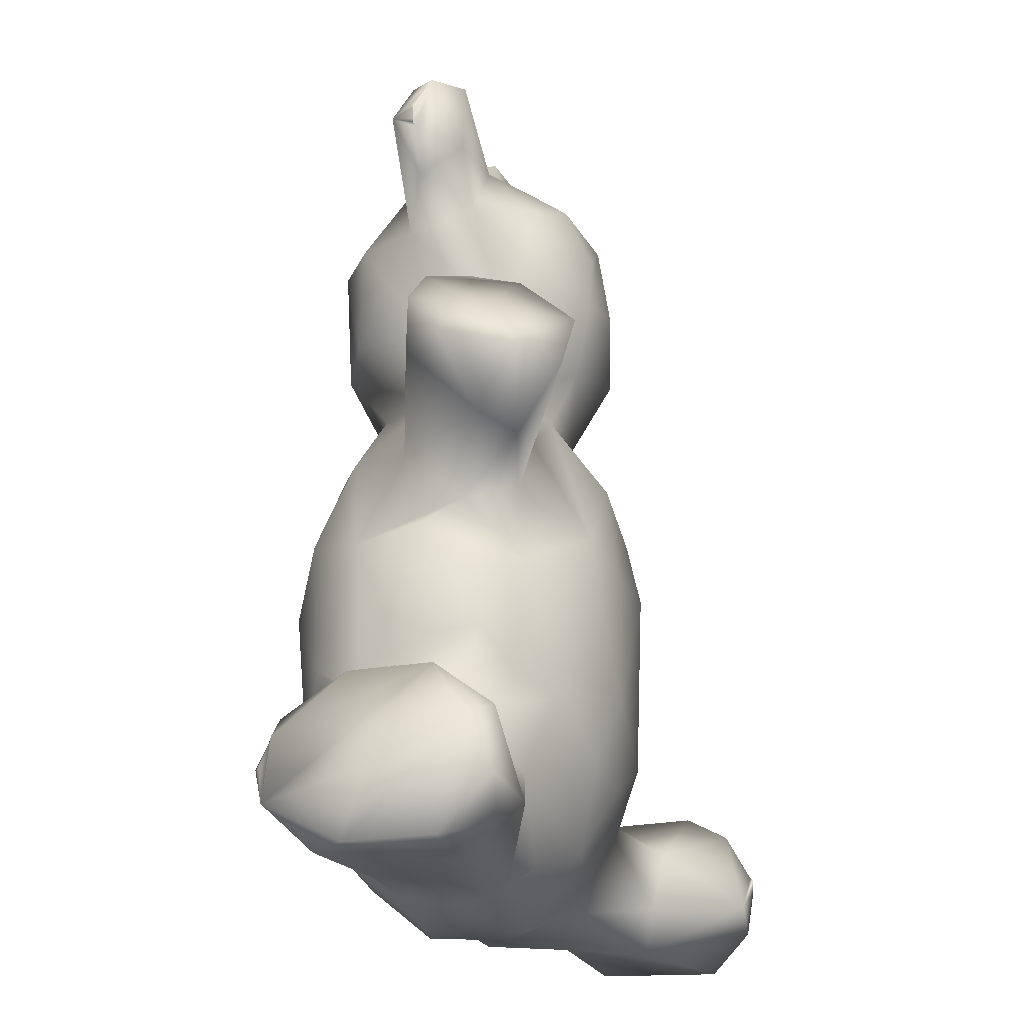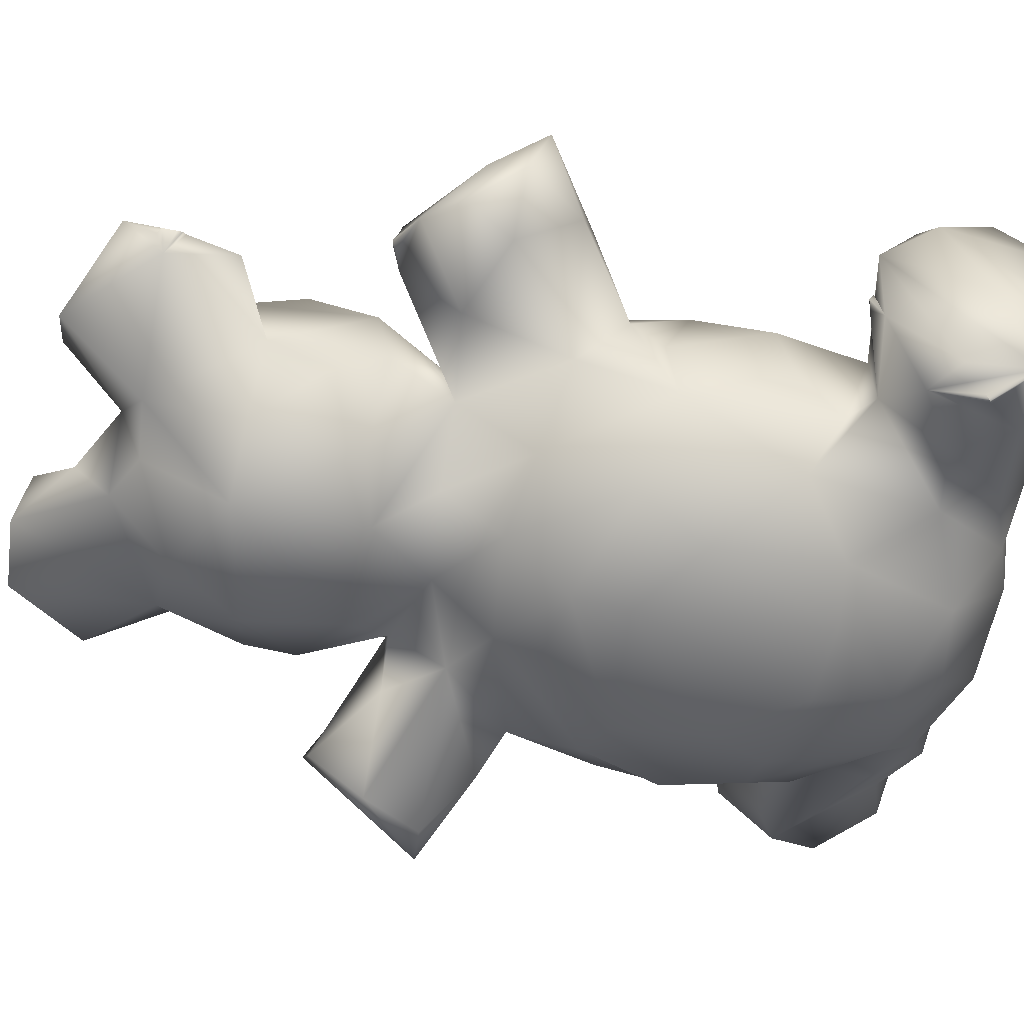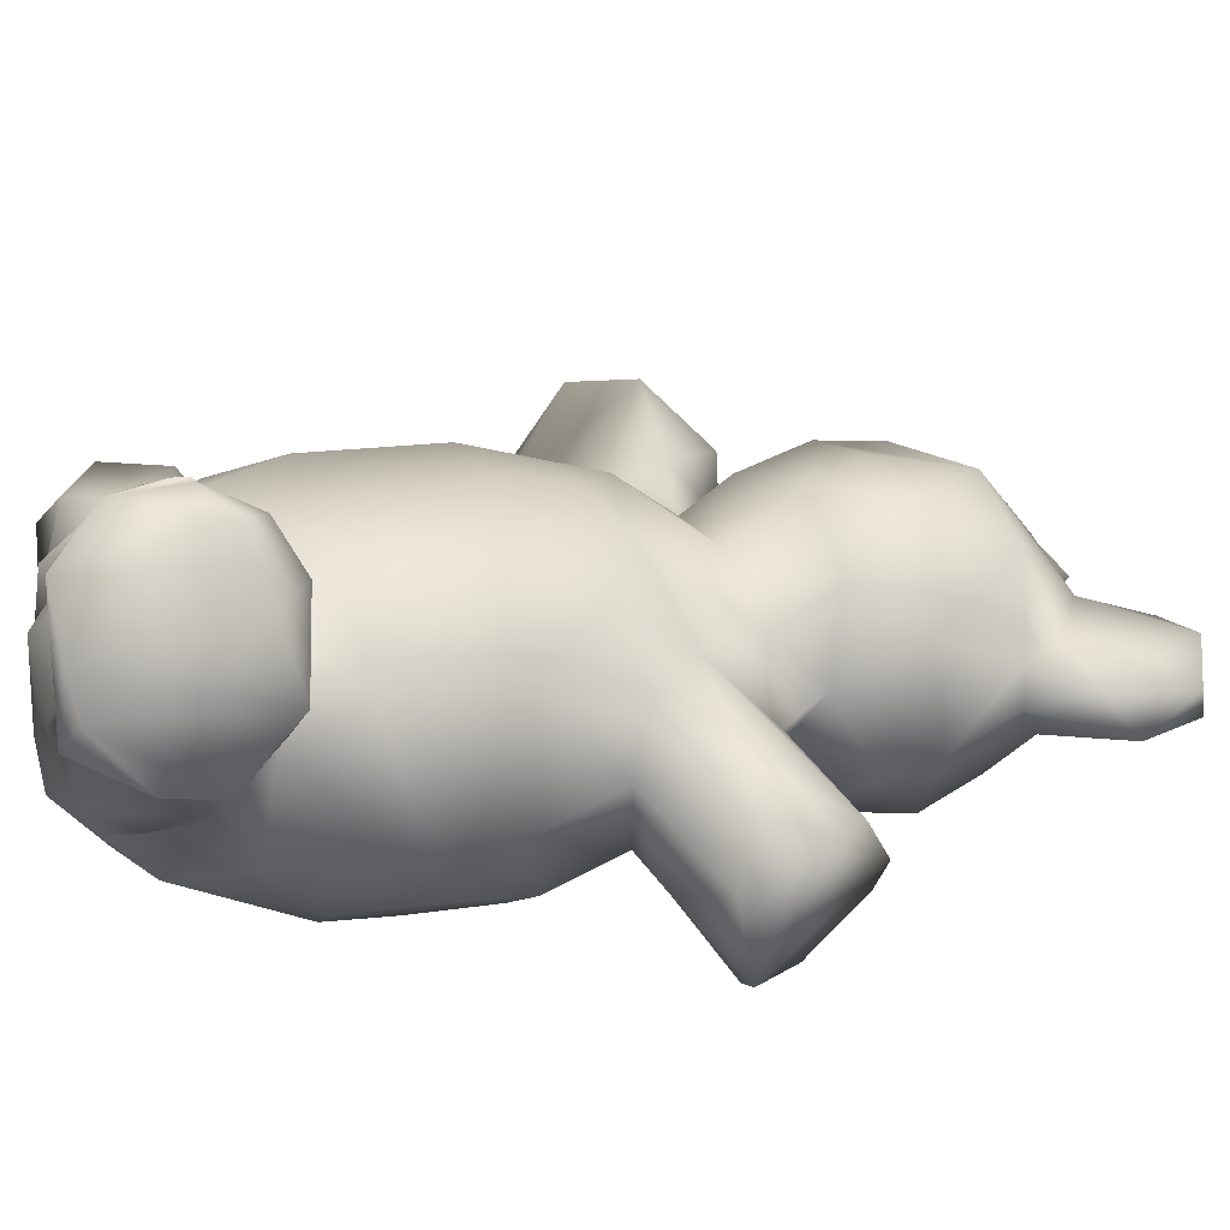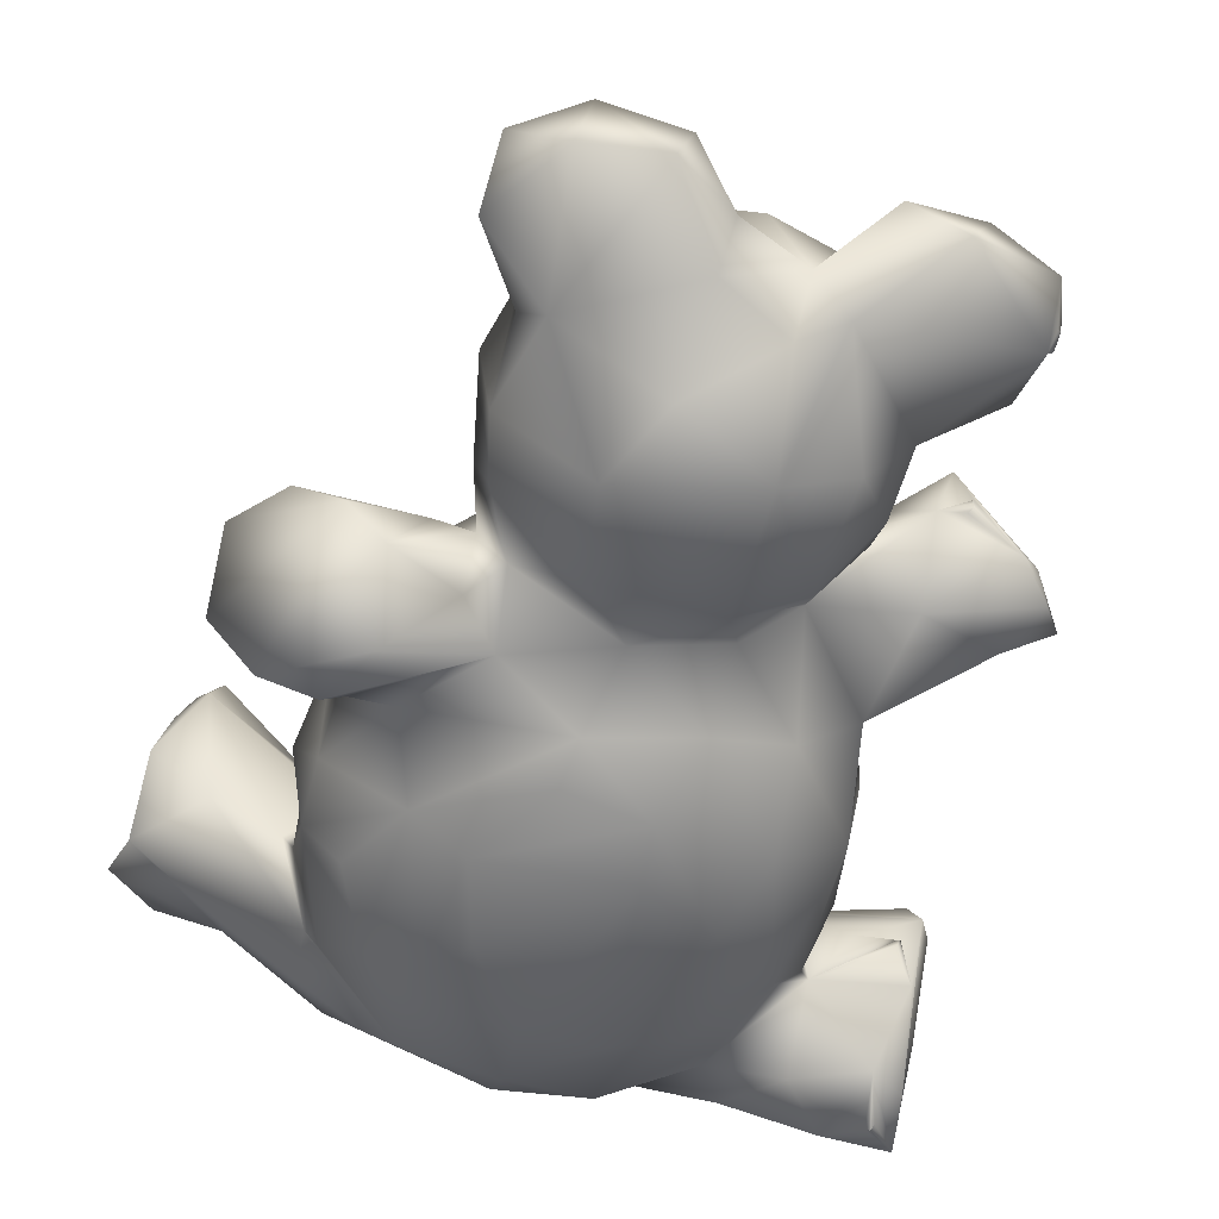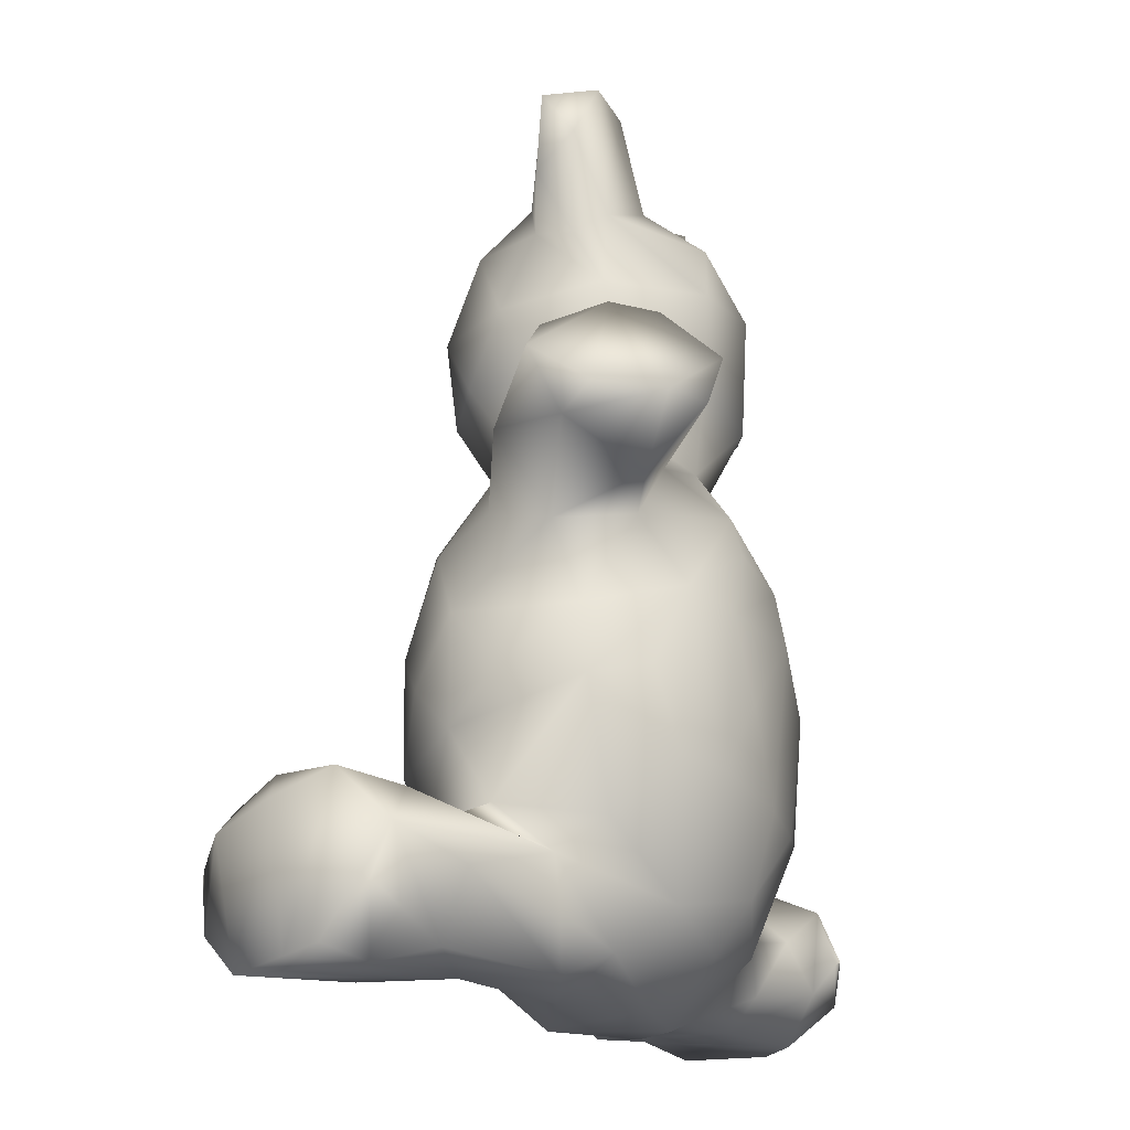
<metadata>
{"format":"obj","ext":"obj","renderer":"f3d","projection":"perspective","resolution":1024,"background":"white","views":[{"elev":-20.0,"azim":-79.5,"up":"+Y"},{"elev":-58.7,"azim":-101.8,"up":"+Z"},{"elev":19.5,"azim":75.8,"up":"+Z"},{"elev":-52.1,"azim":167.5,"up":"+Z"},{"elev":-21.6,"azim":110.7,"up":"+Y"}]}
</metadata>
<code>
v 24.69 16.43 63.21
v 24.51 28.31 65.93
v 41.86 15.82 52.67
v 34.23 16.79 62.77
v 27.61 20.76 44.72
v 30.07 16.19 49.55
v 34.62 20.89 45.26
v 25.22 16.17 53.58
v 25.54 23.62 55.86
v 24.65 22.31 68.87
v 31.41 18.52 67.79
v 28.57 27.76 45.2
v 31 25 43
v 31 25 43
v 30.6 25.4 43.48
v 31 25 43
v 31.4 24.6 43.48
v 31 25 43
v 32.09 30.5 45.07
v 27.06 34.28 62.14
v 28.96 34.37 52.8
v 26.79 29.6 68.5
v 29.6 34.6 58.4
v 30 35 57.5
v 30 35 58
v 30.4 35 56.4
v 30 35 57.5
v 30 35 58
v 25 69.7 62.54
v 28.08 75.13 58.69
v 30.8 62.91 65.53
v 30.83 69.95 57.89
v 27.44 73.3 66.61
v 24.97 67.36 71.24
v 29.6 66.91 74.99
v 33.34 73.4 75.85
v 31.27 79.05 59.9
v 37.78 16.28 62.95
v 38.86 25.91 46.87
v 38.66 22.26 69.37
v 38.99 32.02 62.58
v 35.04 28.76 67.16
v 38.18 32.32 53.65
v 33.52 33.49 59.34
v 37.87 40.44 55.2
v 38.5 41.47 64.48
v 39.91 51.86 50.66
v 38.77 53.21 57.31
v 39.56 56.3 62.53
v 40.97 61.81 55.5
v 34.01 60.98 69.43
v 38.97 73.42 56.83
v 38.91 79.81 63.22
v 36 81 63
v 36 81 63.5
v 36.4 80.55 62.6
v 36 81 63
v 36 81 63.5
v 35.6 80.6 64.4
v 36.92 80.06 69.24
v 36 81 64
v 36 81 64
v 37.61 95.17 57.59
v 37.25 102.4 54.3
v 36 101 57
v 36 101 57
v 36 101.5 57
v 36 101.5 57
v 36 102.5 57
v 36 102.5 57
v 36 103 57
v 36 103 57
v 36.4 100.6 57.4
v 36.93 106.8 58.91
v 36.43 103.4 56.6
v 46.09 15.32 66.24
v 43.66 19.06 49.18
v 46.45 24.3 48.61
v 44.28 26.7 68.27
v 45.36 35.17 72.62
v 43.54 38.62 45.72
v 39.82 35.45 51.28
v 41.35 36.85 68.53
v 40.96 49.5 68.92
v 47.5 54.44 43.75
v 42.25 57.66 67.98
v 47.83 64.05 48.17
v 47.27 64.93 68.83
v 48.82 72.11 56.97
v 47.82 73.65 61.39
v 45.43 80.8 65.4
v 41.64 73.99 69.97
v 45.65 85.34 52.26
v 45.1 79.4 56.99
v 46.15 87.94 68.09
v 44.72 91.35 54.92
v 40.05 99.41 61.98
v 45.03 94.26 62.24
v 48.99 95.14 68.56
v 53.09 102.2 53.87
v 45.99 111.3 54.65
v 43.07 108.8 61.6
v 50.96 110.9 58.66
v 52.19 15.34 53.4
v 50.7 14.11 59.79
v 62.53 13.21 65.67
v 51.79 18.16 68.18
v 56.84 20.62 72.25
v 50.48 33.24 42.53
v 57.16 32.39 41.01
v 52.2 29.28 74.81
v 50.79 46.94 41.26
v 54.81 36.74 77.26
v 58.65 52.62 40.38
v 49.23 54.15 74.92
v 54.84 51.06 77.25
v 55.92 65.7 45.13
v 60.65 63.7 75.23
v 54.98 72.18 50.02
v 49.79 72.43 63.99
v 56.15 71.01 69.39
v 57.4 78.44 44.83
v 50.88 80.13 47.4
v 54.91 76.4 72.52
v 49.79 91.95 48.1
v 57.03 92.16 44.19
v 53.17 84.32 74.59
v 55.03 90.87 74.55
v 55.73 98.05 71.48
v 57.77 101.5 50.5
v 56.65 104.2 57.19
v 52.62 102.6 62.6
v 57.15 13.4 54.32
v 65.16 24.27 42.97
v 65.24 18.74 46.89
v 55.8 20.48 46.02
v 66.03 18.61 71.35
v 59.79 27.96 76.2
v 68.61 32.13 77.2
v 59.02 58.51 41.37
v 67.42 59.91 42.29
v 67.4 71.72 69.99
v 63.9 96.32 74.12
v 62.4 86.53 75.73
v 64.38 104.1 53.64
v 59.61 103.2 66.32
v 67.04 104.7 62.65
v 63.66 108 56.61
v 67.75 13.57 53.11
v 72.17 13.82 61.01
v 70.54 24.41 74.13
v 65.4 32.95 40.37
v 75 34.84 42.39
v 71.2 42.5 40.39
v 67.98 52.34 78.02
v 67.06 59.05 76.57
v 66.6 64.58 43.7
v 64.2 71.32 48.21
v 74.79 73.88 53.06
v 69.25 79.14 45.43
v 67.11 79.6 74.91
v 75.89 79.88 69.76
v 70.43 89.23 44.62
v 66.24 96.9 45.92
v 73.4 96.83 69.73
v 76.81 99.59 62.33
v 69.8 113.4 54.43
v 67.92 112.3 60.4
v 74.58 16.98 68.07
v 74.73 21.95 47.52
v 77.31 17.2 53.17
v 76.79 36.85 75.85
v 80.03 35.37 45.29
v 82.83 43.95 72.14
v 73.43 51.25 41.58
v 78.87 53 44.49
v 73.59 61.95 74.13
v 74.42 67.89 48.45
v 78.32 73.82 47.96
v 73.8 72.77 65.23
v 78.11 82.79 51.51
v 77.51 73.88 56.56
v 78.74 78.13 60.48
v 79.16 88.36 53.34
v 80.02 86.58 64.58
v 71.39 87.91 74.4
v 76.43 97.75 53.68
v 78.44 95.76 61.21
v 78.52 95.45 56.99
v 83.26 104.6 55
v 77.58 112.8 54.26
v 75.96 112.9 61.49
v 84.07 14.38 66.4
v 80.97 14.56 57.29
v 87.45 14.03 75.4
v 84.39 19.91 56.01
v 84.41 25.64 56.57
v 85.48 25.65 78.08
v 83.67 18.88 76.86
v 83.29 29.04 51.41
v 86.65 30.46 62.16
v 87.75 29.45 64.6
v 81.76 27.73 71.51
v 79.62 28.77 72.04
v 86.95 42.27 52.32
v 88.63 43.75 60.78
v 86.64 38.27 66.77
v 83.29 43.72 46.85
v 86.51 50.37 66.76
v 77.35 49.28 75.86
v 81.39 60.22 48.99
v 86.67 49.6 53.12
v 85.54 59.35 56.49
v 81.34 58.5 70.53
v 85.91 62.46 46.52
v 84.52 61.05 63.76
v 88.42 67.71 39.22
v 84.89 74.02 38.66
v 80.12 66.5 65.1
v 85.52 79.94 44.93
v 81.24 73.46 58.07
v 82.39 101.1 59.6
v 82.55 110.2 58.91
v 98.3 13.2 68.87
v 95.72 17.5 87.11
v 98.25 13.11 82.54
v 92.79 20.52 86.92
v 91.55 15.72 64.9
v 94.24 22.46 61.19
v 95 22.5 88
v 95 23.5 88
v 95 23.5 88
v 94.87 30.33 67.29
v 95.15 29.53 84.82
v 96.56 32.23 79.99
v 95.4 24.4 87.66
v 95 24 88
v 95 24 88
v 96.92 64.81 51.19
v 91.59 66.94 60.34
v 93.72 67.27 41.42
v 89.04 80.22 49.18
v 93.32 76.61 54.84
v 101.8 14.62 72.29
v 100.7 13.86 76.35
v 101.7 25.08 65.38
v 103.2 19.63 66.78
v 99.43 29.16 79.1
v 97.68 26.69 85.46
v 101.1 31.1 71.66
v 98.28 67.14 47.68
v 98.07 72.11 54.39
f 2 1 10
f 8 6 4
f 7 6 5
f 10 1 11
f 11 1 4
f 19 12 21
f 15 13 5
f 19 15 5
f 12 20 21
f 5 9 20
f 22 2 10
f 22 10 40
f 44 21 20
f 25 21 23
f 44 23 21
f 27 43 26
f 24 26 21
f 28 43 27
f 28 23 43
f 51 34 31
f 36 33 34
f 33 30 29
f 33 37 30
f 32 29 30
f 6 7 3
f 40 11 38
f 43 39 19
f 20 41 44
f 21 43 19
f 82 43 41
f 82 41 46
f 48 47 45
f 48 45 46
f 49 48 84
f 32 50 31
f 49 47 48
f 51 49 86
f 52 50 32
f 52 30 37
f 36 60 33
f 54 37 55
f 54 56 37
f 57 53 56
f 59 37 60
f 61 37 59
f 62 53 58
f 62 59 53
f 64 63 73
f 73 65 64
f 64 65 67
f 74 66 73
f 64 67 69
f 71 64 69
f 63 97 74
f 3 104 76
f 77 7 39
f 104 3 77
f 40 76 79
f 109 78 81
f 78 39 43
f 41 42 40
f 41 40 79
f 81 78 43
f 46 41 83
f 85 81 47
f 112 81 85
f 47 81 82
f 83 80 84
f 86 49 84
f 89 87 50
f 88 36 86
f 92 36 88
f 89 52 53
f 60 92 53
f 92 120 53
f 93 94 96
f 63 96 98
f 96 91 98
f 98 91 95
f 99 98 95
f 132 97 98
f 64 101 100
f 74 97 102
f 102 103 101
f 76 104 105
f 105 104 133
f 107 76 105
f 105 106 107
f 107 106 108
f 109 136 78
f 134 136 109
f 110 109 112
f 113 80 111
f 80 113 115
f 115 113 116
f 140 112 85
f 115 121 88
f 87 117 85
f 121 120 88
f 89 122 119
f 89 123 122
f 91 90 120
f 120 121 124
f 126 123 125
f 123 93 125
f 91 124 127
f 129 99 128
f 128 95 127
f 100 125 96
f 100 126 125
f 100 130 126
f 146 131 132
f 99 132 98
f 129 146 132
f 101 103 131
f 102 97 132
f 103 102 132
f 103 132 131
f 105 133 106
f 138 111 108
f 116 155 156
f 158 117 119
f 121 118 142
f 122 158 119
f 124 121 142
f 127 124 161
f 124 142 161
f 128 127 143
f 164 163 126
f 164 126 130
f 130 100 131
f 131 145 130
f 145 164 130
f 146 147 131
f 148 145 131
f 106 149 150
f 135 170 149
f 151 137 169
f 138 139 113
f 155 113 139
f 175 114 140
f 141 175 140
f 158 157 117
f 118 156 177
f 126 160 122
f 143 144 186
f 186 144 161
f 145 187 164
f 146 143 147
f 168 148 147
f 168 147 192
f 192 167 168
f 149 171 150
f 204 169 199
f 153 170 134
f 151 169 204
f 172 139 151
f 172 151 204
f 176 153 175
f 139 172 210
f 211 176 157
f 211 157 178
f 177 210 214
f 179 218 178
f 219 182 180
f 221 182 219
f 219 180 177
f 181 159 160
f 179 178 159
f 182 159 183
f 162 180 183
f 185 162 183
f 187 163 164
f 187 189 184
f 184 188 185
f 186 162 185
f 165 188 166
f 147 166 192
f 191 223 190
f 195 169 193
f 193 194 228
f 171 197 196
f 194 171 196
f 194 229 228
f 173 200 170
f 201 204 202
f 203 204 198
f 201 200 205
f 207 201 205
f 207 204 201
f 208 173 176
f 209 174 207
f 212 209 206
f 209 212 213
f 210 209 214
f 220 218 179
f 221 242 220
f 221 219 243
f 181 184 185
f 222 189 190
f 192 222 223
f 222 190 223
f 223 191 192
f 228 224 193
f 195 226 225
f 195 193 226
f 229 196 197
f 199 195 227
f 199 227 198
f 227 225 230
f 231 227 230
f 232 230 225
f 233 197 202
f 233 246 197
f 198 235 203
f 235 198 234
f 234 198 227
f 237 227 231
f 238 225 236
f 237 236 227
f 206 205 212
f 215 239 213
f 216 213 240
f 239 215 241
f 220 242 241
f 242 251 241
f 242 252 251
f 252 242 243
f 243 240 252
f 244 224 247
f 224 244 245
f 225 226 249
f 226 245 248
f 250 246 233
f 236 225 249
f 234 249 235
f 250 233 235
f 235 248 250
f 252 240 239
f 1 2 8
f 1 8 4
f 9 5 8
f 6 8 5
f 9 8 2
f 40 10 11
f 12 19 5
f 17 5 13
f 17 7 5
f 18 19 17
f 15 19 18
f 20 12 5
f 2 20 9
f 2 22 20
f 42 22 40
f 42 20 22
f 25 24 21
f 44 43 23
f 26 43 21
f 29 32 31
f 31 34 29
f 34 33 29
f 35 34 51
f 34 35 36
f 33 60 37
f 38 6 3
f 38 4 6
f 38 11 4
f 19 7 17
f 39 7 19
f 42 41 20
f 44 41 43
f 45 82 46
f 47 82 45
f 84 48 46
f 31 50 49
f 49 50 47
f 51 31 49
f 86 35 51
f 30 52 32
f 53 52 37
f 92 60 36
f 37 56 53
f 57 58 53
f 61 55 37
f 60 53 59
f 74 68 66
f 74 73 63
f 70 68 74
f 71 75 64
f 72 74 75
f 72 70 74
f 74 64 75
f 101 64 74
f 38 3 76
f 7 77 3
f 40 38 76
f 79 76 107
f 39 78 77
f 80 41 79
f 82 81 43
f 83 41 80
f 112 109 81
f 84 46 83
f 84 80 115
f 115 86 84
f 87 47 50
f 87 85 47
f 115 88 86
f 52 89 50
f 35 86 36
f 92 88 120
f 53 90 89
f 94 89 90
f 94 90 91
f 120 90 53
f 94 93 123
f 96 94 91
f 96 63 64
f 125 93 96
f 98 97 63
f 100 96 64
f 102 101 74
f 78 104 77
f 78 136 104
f 136 133 104
f 108 79 107
f 80 79 111
f 79 108 111
f 113 111 138
f 114 110 112
f 117 140 85
f 118 115 116
f 121 115 118
f 89 119 87
f 119 117 87
f 89 94 123
f 91 120 124
f 123 126 122
f 127 95 91
f 128 99 95
f 99 129 132
f 101 131 100
f 133 136 135
f 133 149 106
f 134 135 136
f 108 106 137
f 138 108 151
f 109 110 134
f 110 152 134
f 114 152 110
f 116 113 155
f 114 154 152
f 112 140 114
f 157 140 117
f 157 141 140
f 156 118 116
f 158 122 160
f 144 127 161
f 129 128 143
f 144 143 127
f 146 129 143
f 131 147 148
f 133 135 149
f 135 134 170
f 137 106 169
f 151 108 137
f 153 134 152
f 139 138 151
f 154 153 152
f 114 175 154
f 156 155 210
f 210 177 156
f 141 176 175
f 141 157 176
f 158 178 157
f 178 158 159
f 118 177 142
f 159 158 160
f 162 161 142
f 126 163 160
f 165 143 186
f 143 165 147
f 147 165 166
f 148 167 145
f 145 167 187
f 168 167 148
f 150 171 194
f 193 150 194
f 169 106 150
f 169 150 193
f 171 149 170
f 198 204 199
f 153 173 170
f 154 175 153
f 176 173 153
f 155 139 210
f 210 172 174
f 180 142 177
f 219 177 214
f 219 214 216
f 182 179 159
f 183 159 181
f 182 220 179
f 162 142 180
f 183 180 182
f 160 163 181
f 181 185 183
f 186 161 162
f 184 181 163
f 187 184 163
f 189 188 184
f 165 186 185
f 165 185 188
f 187 190 189
f 191 187 167
f 191 190 187
f 167 192 191
f 199 169 195
f 170 197 171
f 170 200 197
f 200 201 197
f 203 202 204
f 205 200 173
f 206 207 205
f 207 172 204
f 174 172 207
f 208 205 173
f 176 205 208
f 206 209 207
f 209 210 174
f 211 212 176
f 212 205 176
f 211 213 212
f 215 213 211
f 213 216 209
f 216 214 209
f 178 217 215
f 178 215 211
f 217 178 218
f 219 216 240
f 182 221 220
f 189 222 188
f 222 166 188
f 192 166 222
f 227 195 225
f 226 193 224
f 196 229 194
f 202 197 201
f 197 246 229
f 203 235 202
f 235 233 202
f 234 227 236
f 238 232 225
f 239 240 213
f 218 241 217
f 241 215 217
f 220 241 218
f 221 243 242
f 240 243 219
f 245 226 224
f 247 224 228
f 246 247 228
f 228 229 246
f 247 246 244
f 245 250 248
f 248 249 226
f 250 244 246
f 244 250 245
f 234 236 249
f 235 249 248
f 241 251 239
f 251 252 239

</code>
